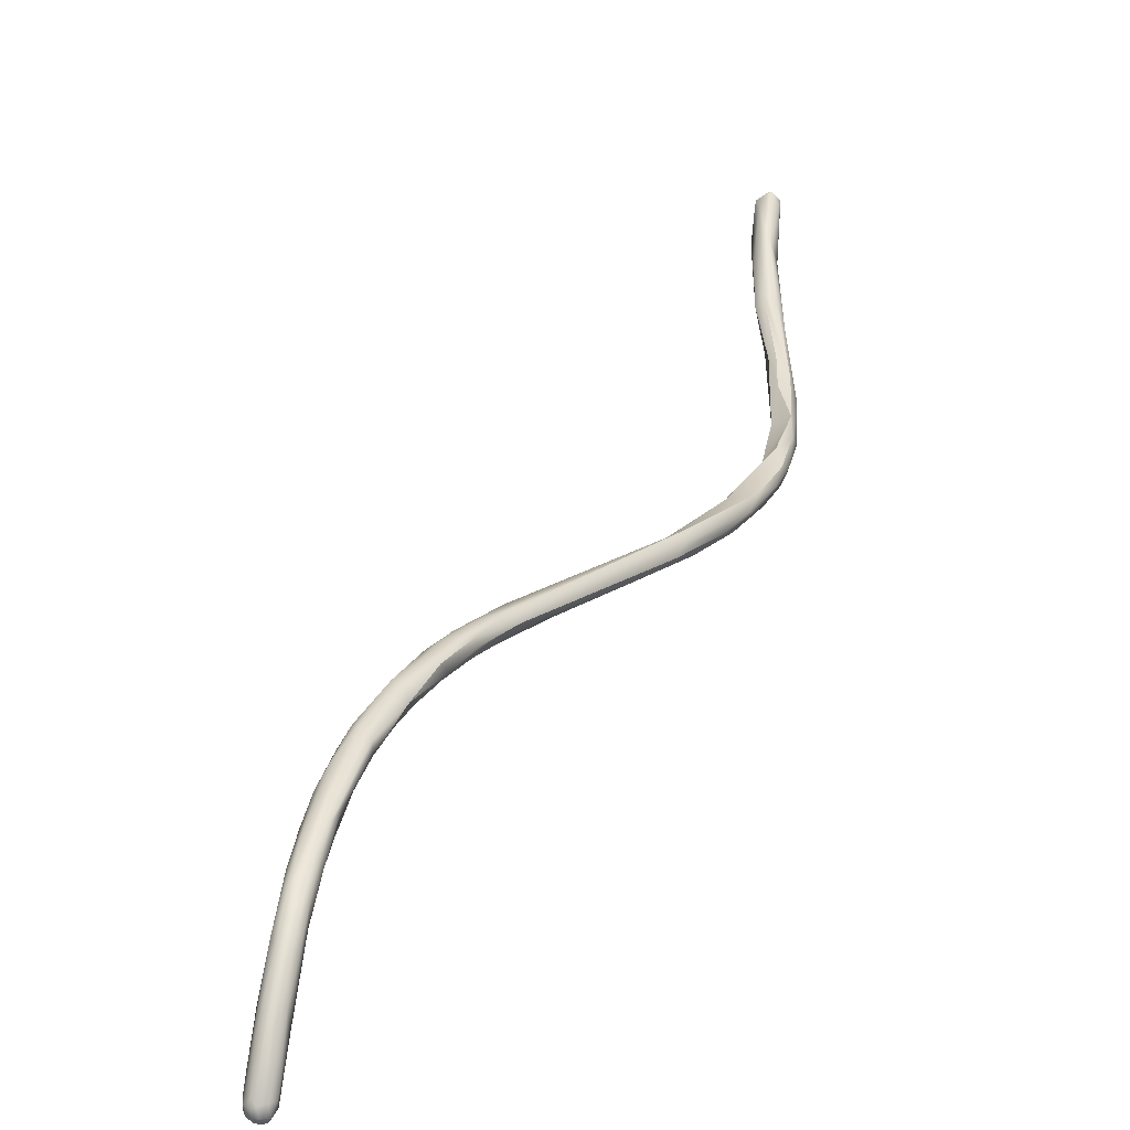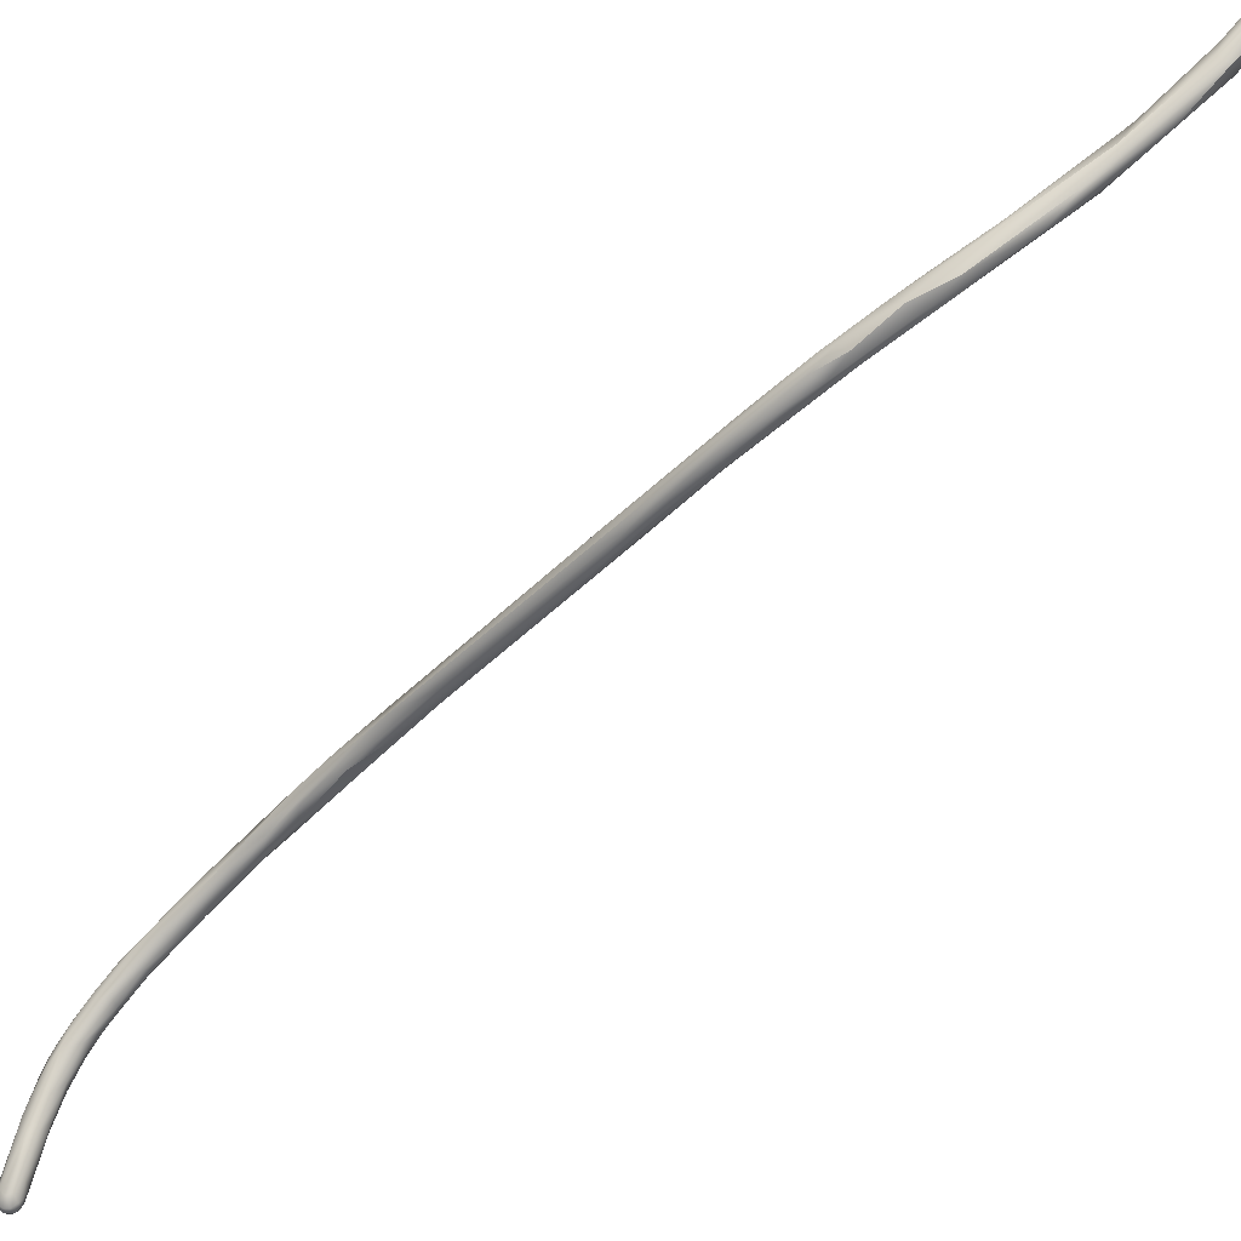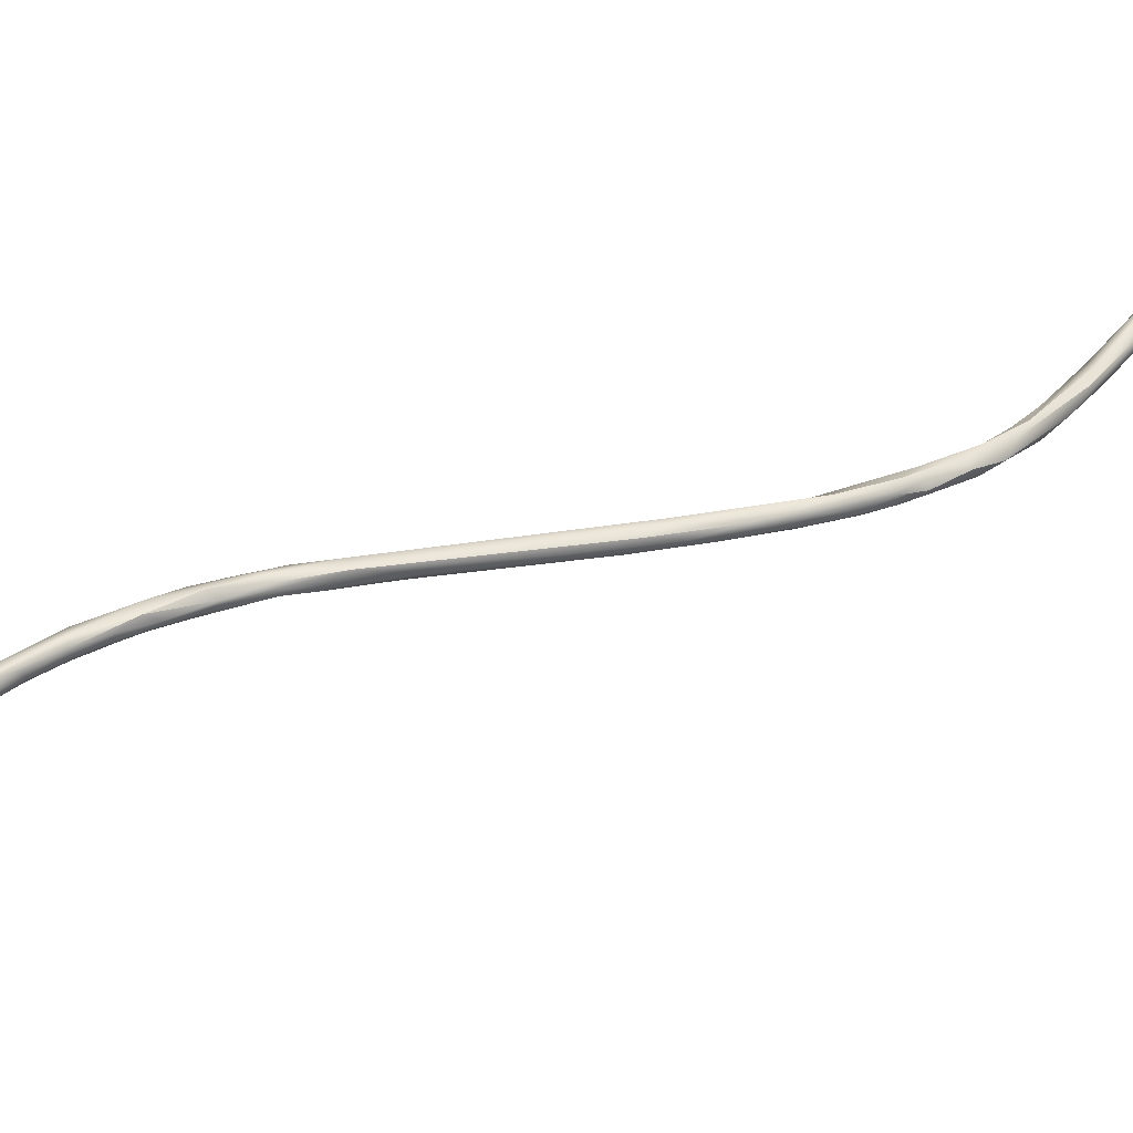
<metadata>
{"format":"obj","ext":"obj","renderer":"f3d","projection":"perspective","resolution":1024,"background":"white","views":[{"elev":4.0,"azim":-146.0,"up":"+Z"},{"elev":-31.8,"azim":-39.7,"up":"+Z"},{"elev":-15.0,"azim":-97.4,"up":"+Z"}]}
</metadata>
<code>
v -18.26 -25.66 850.3
v -18.09 -26.63 855.4
v -18.51 -25.31 850.8
v -18.34 -24.92 849.9
v -18.39 -24.71 850.7
v -18.02 -25.21 849.6
v -15.84 -33.44 862.9
v -16.02 -32.89 863.8
v -15.81 -34.03 864.3
v -16.5 -30.23 859.2
v -15.87 -30.7 859.8
v -15.92 -30.03 859.1
v -16.65 -31.52 861.6
v -16.62 -31.24 862.2
v -16.14 -32.28 861.8
v -16.18 -31.22 862.8
v -17.4 -28.26 856.2
v -16.52 -28.77 857.1
v -16.1 -28.22 856.8
v -17.74 -28.16 857.9
v -17.43 -29.19 858.9
v -17.47 -28.27 859
v -17.08 -28.22 859.5
v -16.5 -28.22 859.8
v -17.2 -29.69 860.3
v -16.97 -29.45 860.7
v -16.22 -29.43 861.3
v -15.9 -29.2 861
v -17.94 -26.01 850.4
v -17.71 -25.5 849.6
v -17.4 -25.86 849.9
v -17.38 -25.5 849.6
v -17.1 -25.91 850.3
v -16.92 -25.5 849.9
v -17.36 -26.36 851.2
v -16.67 -25.86 851.2
v -16.48 -25.53 852
v -17.97 -27.01 853.9
v -17.69 -25.63 854.6
v -17.38 -27.4 854.1
v -16.78 -25.79 855
v -16.54 -27.53 855
v -16.28 -26.73 854.4
v -16.28 -26.39 855.2
v -17.62 -27.31 857.6
v -17.08 -26.05 855.9
v -15.91 -27.62 857.4
v -17.09 -27.1 857.9
v -16.21 -27.62 858.6
v -17.98 -24.9 849.6
v -18 -24.44 849.9
v -17.98 -24.24 850.6
v -17.71 -25.19 849.5
v -17.68 -24.9 849.5
v -17.71 -24.63 849.6
v -17.69 -24.3 849.9
v -17.67 -24.12 850.5
v -17.41 -25.2 849.5
v -17.13 -25.2 849.6
v -17.18 -24.9 849.6
v -17.4 -24.6 849.7
v -16.97 -24.61 849.9
v -17.13 -24.28 850.2
v -17.12 -24.26 850.6
v -16.64 -25.2 850.3
v -16.82 -24.92 849.9
v -16.61 -24.91 850.6
v -16.77 -24.61 850.2
v -17.67 -24.24 851
v -16.67 -24.99 851.9
v -16.81 -24.63 851.1
v -17.1 -25.17 853.6
v -13.74 -42.89 869.1
v -13.48 -41.14 867.4
v -13.84 -41.35 867.9
v -14.49 -38.61 866.6
v -14.41 -37.8 865.8
v -14.08 -38.79 866.3
v -14.1 -37.51 865.4
v -13.49 -38.75 866.2
v -14.49 -38.5 867.4
v -13.53 -38.43 868.1
v -14.7 -36.29 864.8
v -13.86 -36.33 864.8
v -15.22 -35.92 865.1
v -13.83 -35.43 866.3
v -15.23 -33.78 865.1
v -15.01 -34.18 863.1
v -14.4 -34.19 863.3
v -14.11 -33.37 863.3
v -13.65 -34.46 864.8
v -13.87 -34.19 865.2
v -15.33 -30.42 860.1
v -15.33 -32.06 861.3
v -14.98 -31.28 861.1
v -14.85 -30.76 861.4
v -15.26 -31.28 863.1
v -14.34 -32.35 863.4
v -15.61 -29.12 858.7
v -15.43 -29.11 859.5
v -15.21 -30.02 860.1
v -15.31 -30.01 861.6
v -10.9 -85.7 878.9
v -11.45 -83.52 877.8
v -11.21 -84.45 877.6
v -11.37 -81.43 876.5
v -11.77 -79.9 876.6
v -11.68 -76.12 875.3
v -11.34 -75.11 876.9
v -11.06 -78.2 875.6
v -12.03 -74.55 876.2
v -12.14 -73.27 875.3
v -11.15 -72.29 874.5
v -11.99 -68.7 874.1
v -12 -59.7 872.6
v -11.11 -58.6 872.4
v -12.65 -55.28 872.5
v -12.26 -55.03 873.4
v -11.14 -55.67 873.5
v -12.3 -53.4 871.4
v -11.71 -54.13 871.5
v -12.91 -50.59 871.5
v -12.73 -50.96 871.2
v -12.81 -50.56 872.1
v -12.6 -49.57 872.2
v -12.28 -50.9 870.8
v -11.1 -51.3 871.2
v -11.2 -50.06 872.1
v -11.99 -51.58 872.9
v -11.68 -49.91 872.5
v -12.87 -47.12 869.9
v -13.03 -47.58 870.3
v -12.02 -48.13 872
v -11.72 -47.03 871.5
v -11.24 -47.46 870.9
v -12.28 -46.05 869.3
v -13.17 -46.66 870.9
v -12.56 -45.46 871.2
v -13.22 -44.07 868.8
v -12.89 -43.56 868.4
v -12.32 -43.18 868.4
v -11.8 -44.4 869.1
v -11.82 -43.09 869.6
v -13.2 -43.01 870.1
v -12.36 -43.03 870.2
v -12.91 -41.42 867.5
v -12.63 -41.01 867.5
v -12.01 -42.01 868.5
v -13.04 -37.69 866
v -12.89 -38.84 868.2
v -12.96 -37.34 867
v -8.452 -94.34 882.4
v -9.941 -90.33 880.5
v -9.686 -91.79 880.5
v -9.219 -92.2 879.9
v -8.668 -91.65 881.7
v -10.62 -88.35 879.3
v -10.14 -89.83 879.2
v -9.252 -90.16 878.9
v -10.19 -87.55 878
v -9.609 -87.58 878
v -10.52 -84.68 877.1
v -10.15 -83.17 876.8
v -9.817 -83.03 878.5
v -9.668 -82.2 877.2
v -10.51 -75.93 875.4
v -10.21 -75.26 876.5
v -10.62 -56.4 873
v -6.393 -98.03 883
v -6.104 -99.01 884.7
v -8.165 -95.36 881.8
v -6.953 -96.05 881.7
v -7.196 -96.3 883.8
v -8.4 -90.3 880.8
v -8.1 -91.8 879.8
v -4.858 -100.2 886.3
v -4.52 -99.01 885.9
v -5.7 -97.2 882.6
v -5.59 -96.3 883.2
v -1.363 -105.4 890
v -2.5 -103.6 887.5
v -3.341 -101.3 885.4
v -2.953 -101.4 887.9
v -2.319 -101.4 887.8
v -0.4256 -106 891.7
v 0.7746 -105.9 892.4
v -0.8866 -103.4 888
v 1.967 -110 894.8
v 2.872 -110.5 894.7
v 2.488 -110 896.2
v 3.222 -110.4 897.2
v 1.228 -107.5 891.3
v 2.735 -107.8 894.2
v 1.352 -105.7 891.5
v 4.149 -114.1 899
v 4.2 -114.1 899.7
v 4.5 -114.5 899.1
v 4.695 -113.6 897.9
v 3.994 -113.8 899.5
v 3.85 -113.4 899.3
v 4.45 -113.4 900.3
v 4.763 -113.4 900.3
v 4.775 -113 900.1
v 4.889 -112.2 899.2
v 5.561 -113.7 898.7
v 5.76 -114 899.1
v 5.769 -113.5 898.9
v 5.86 -113.4 899.7
v 5.703 -113 899.2
v 3.768 -109.8 894.7
v 4.359 -110.1 896.1
v -15.91 -27.62 857.4
v -13.74 -42.89 869.1
v -13.74 -42.89 869.1
v -15.43 -29.11 859.5
v -10.9 -85.7 878.9
v -11.34 -75.11 876.9
v -12.14 -73.27 875.3
v -11.11 -58.6 872.4
v -12.65 -55.28 872.5
v -12.28 -50.9 870.8
v -11.1 -51.3 871.2
v -13.17 -46.66 870.9
v -12.36 -43.03 870.2
v -13.04 -37.69 866
v -9.941 -90.33 880.5
v -9.219 -92.2 879.9
v -8.668 -91.65 881.7
v -9.817 -83.03 878.5
v -9.817 -83.03 878.5
v -10.21 -75.26 876.5
v -10.21 -75.26 876.5
v -6.393 -98.03 883
v -8.165 -95.36 881.8
v -7.196 -96.3 883.8
v -7.196 -96.3 883.8
v -8.4 -90.3 880.8
v -8.1 -91.8 879.8
v -4.858 -100.2 886.3
v -4.52 -99.01 885.9
v -5.7 -97.2 882.6
v -5.59 -96.3 883.2
v -5.59 -96.3 883.2
v -1.363 -105.4 890
v -2.953 -101.4 887.9
v -2.319 -101.4 887.8
v -0.8866 -103.4 888
v 2.872 -110.5 894.7
v 1.352 -105.7 891.5
v 1.352 -105.7 891.5
v 4.2 -114.1 899.7
v 4.2 -114.1 899.7
v 4.5 -114.5 899.1
v 4.45 -113.4 900.3
v 4.763 -113.4 900.3
v 5.76 -114 899.1
v 5.76 -114 899.1
v 5.86 -113.4 899.7
v 5.86 -113.4 899.7
v 5.703 -113 899.2
g grp1
f 1 38 3
f 4 1 3
f 1 29 38
f 29 1 30
f 1 4 6
f 30 1 6
f 38 2 3
f 2 5 3
f 2 39 5
f 51 4 5
f 5 4 3
f 51 5 52
f 50 53 6
f 6 4 50
f 50 4 51
f 52 5 39
f 7 13 15
f 7 15 88
f 9 8 14
f 9 14 13
f 9 7 85
f 13 7 9
f 16 8 87
f 16 87 97
f 15 21 10
f 94 10 11
f 11 10 12
f 10 18 12
f 11 93 94
f 12 99 93
f 12 93 11
f 21 13 25
f 13 14 25
f 21 15 13
f 14 16 26
f 16 97 27
f 15 10 94
f 16 14 8
f 40 18 17
f 38 21 20
f 38 20 2
f 42 18 40
f 42 19 18
f 99 19 47
f 21 25 20
f 25 22 20
f 23 45 22
f 21 38 17
f 25 26 22
f 22 26 23
f 23 26 27
f 23 27 24
f 17 18 10
f 10 21 17
f 24 27 28
f 12 18 19
f 28 49 24
f 19 99 12
f 99 100 101
f 102 49 28
f 99 47 100
f 215 212 49
f 215 49 102
f 25 14 26
f 27 26 16
f 97 28 27
f 31 29 30
f 30 6 53
f 31 35 29
f 32 31 30
f 32 30 58
f 58 30 53
f 34 33 31
f 31 33 35
f 32 34 31
f 59 34 32
f 58 59 32
f 36 33 34
f 34 65 36
f 36 65 37
f 40 29 35
f 36 35 33
f 29 40 38
f 17 38 40
f 46 41 72
f 42 40 35
f 19 42 43
f 42 35 36
f 42 36 43
f 36 37 43
f 43 37 44
f 37 70 44
f 44 70 41
f 43 44 47
f 20 45 2
f 39 2 45
f 20 22 45
f 39 45 48
f 39 48 46
f 48 49 46
f 41 46 49
f 44 41 49
f 43 47 19
f 49 212 44
f 45 23 48
f 24 48 23
f 49 48 24
f 54 53 50
f 55 54 50
f 51 55 50
f 51 56 55
f 51 52 56
f 57 52 69
f 52 39 69
f 58 53 54
f 61 54 55
f 61 55 56
f 63 61 56
f 63 56 57
f 56 52 57
f 60 59 58
f 54 60 58
f 60 54 61
f 61 62 60
f 63 62 61
f 63 57 64
f 57 69 64
f 34 59 66
f 66 59 60
f 62 66 60
f 62 63 68
f 64 68 63
f 66 65 34
f 65 67 37
f 37 67 70
f 62 68 66
f 66 68 65
f 65 68 67
f 67 68 71
f 67 71 70
f 64 71 68
f 72 69 39
f 64 69 72
f 72 71 64
f 72 70 71
f 41 70 72
f 72 39 46
f 132 122 137
f 122 124 137
f 140 131 139
f 131 132 139
f 139 132 73
f 132 137 213
f 81 76 214
f 214 144 81
f 214 223 144
f 139 73 75
f 74 139 75
f 75 73 76
f 144 82 81
f 145 82 144
f 77 76 83
f 78 75 76
f 78 76 77
f 79 78 77
f 79 77 83
f 74 75 78
f 80 74 78
f 80 78 79
f 146 74 80
f 81 82 87
f 150 86 82
f 76 85 83
f 83 85 7
f 7 88 83
f 83 84 79
f 88 89 84
f 83 88 84
f 84 80 79
f 149 89 90
f 84 89 149
f 85 76 9
f 9 81 8
f 9 76 81
f 86 87 82
f 150 151 86
f 84 149 80
f 15 94 88
f 94 89 88
f 89 95 90
f 8 81 87
f 87 86 97
f 92 97 86
f 90 96 91
f 96 98 91
f 91 98 92
f 90 91 225
f 151 92 86
f 91 92 151
f 99 101 93
f 102 28 97
f 93 95 94
f 95 93 101
f 95 101 96
f 98 102 97
f 95 89 94
f 102 98 96
f 95 96 90
f 92 98 97
f 101 100 96
f 96 215 102
f 106 105 107
f 104 107 105
f 103 111 104
f 162 106 110
f 162 110 163
f 107 104 111
f 107 111 112
f 108 110 106
f 107 108 106
f 110 166 163
f 103 109 111
f 218 108 107
f 110 108 113
f 113 166 110
f 114 108 218
f 112 111 117
f 111 118 117
f 111 109 118
f 113 108 114
f 113 114 115
f 114 218 220
f 217 167 119
f 113 115 116
f 220 115 114
f 115 120 121
f 116 115 121
f 116 121 127
f 168 219 222
f 120 115 220
f 118 124 117
f 123 120 220
f 120 123 126
f 121 120 126
f 168 222 135
f 168 135 128
f 124 118 125
f 118 129 125
f 217 119 118
f 119 129 118
f 119 130 129
f 119 128 130
f 117 124 122
f 123 220 122
f 124 125 223
f 131 126 123
f 127 121 221
f 129 133 125
f 130 133 129
f 126 131 136
f 136 131 140
f 131 123 132
f 123 122 132
f 130 134 133
f 127 221 136
f 127 136 142
f 128 134 130
f 142 135 222
f 142 148 135
f 135 134 128
f 136 140 141
f 141 142 136
f 125 144 223
f 138 144 125
f 133 138 125
f 134 138 133
f 140 139 74
f 150 224 143
f 141 148 142
f 143 224 134
f 143 151 150
f 135 148 143
f 148 151 143
f 138 145 144
f 134 145 138
f 143 134 135
f 140 74 146
f 145 150 82
f 141 140 146
f 141 146 147
f 147 149 148
f 148 141 147
f 146 80 147
f 80 149 147
f 148 225 151
f 225 91 151
f 159 155 158
f 155 159 172
f 172 159 175
f 154 171 152
f 158 227 154
f 152 153 154
f 154 227 171
f 158 154 157
f 157 103 104
f 157 153 103
f 158 157 105
f 105 157 104
f 159 158 160
f 159 160 161
f 161 175 159
f 154 153 157
f 152 156 226
f 226 156 216
f 160 158 105
f 162 160 105
f 161 160 162
f 164 228 174
f 161 162 163
f 161 163 175
f 175 163 165
f 162 105 106
f 238 165 237
f 237 165 229
f 166 165 163
f 156 230 216
f 217 216 230
f 230 167 217
f 165 231 229
f 166 113 116
f 231 165 166
f 219 168 166
f 166 168 231
f 232 168 119
f 168 128 119
f 171 169 170
f 170 152 171
f 170 169 181
f 182 233 172
f 182 172 178
f 172 234 155
f 172 233 234
f 170 176 152
f 239 177 173
f 235 152 176
f 228 236 174
f 179 174 236
f 179 236 240
f 238 237 242
f 156 152 235
f 181 180 170
f 182 181 233
f 239 183 177
f 245 184 240
f 241 238 242
f 187 241 242
f 172 175 178
f 185 176 170
f 170 244 185
f 186 239 185
f 192 181 182
f 191 186 185
f 241 187 182
f 183 239 186
f 184 245 186
f 246 247 243
f 247 246 194
f 179 240 184
f 244 188 190
f 192 187 210
f 187 249 210
f 186 250 184
f 185 244 190
f 191 185 190
f 187 192 182
f 197 188 189
f 204 186 191
f 189 181 192
f 189 188 181
f 180 181 188
f 248 192 210
f 210 249 211
f 211 249 193
f 193 250 186
f 197 198 205
f 196 199 195
f 195 197 196
f 206 197 205
f 253 256 202
f 248 210 198
f 198 197 189
f 197 195 188
f 210 205 198
f 204 209 211
f 210 207 205
f 195 199 188
f 199 200 188
f 251 201 199
f 199 201 200
f 188 200 190
f 200 201 190
f 201 191 190
f 254 252 202
f 191 201 203
f 255 203 201
f 253 202 252
f 208 203 255
f 203 208 204
f 204 208 209
f 257 205 207
f 202 256 258
f 259 257 207
f 210 211 207
f 207 211 260
f 207 260 259
f 186 204 193
f 204 211 193
f 191 203 204

</code>
